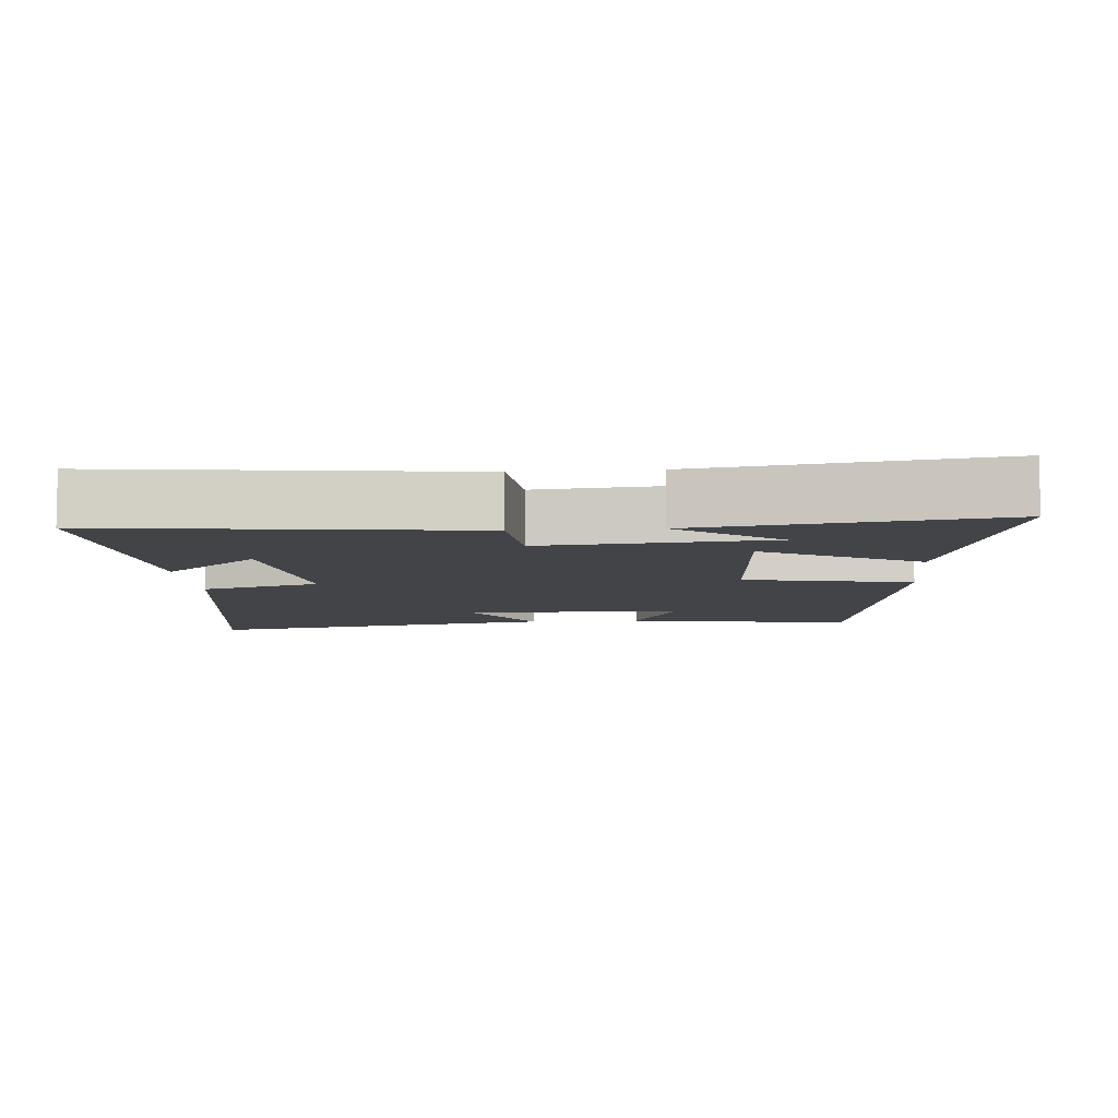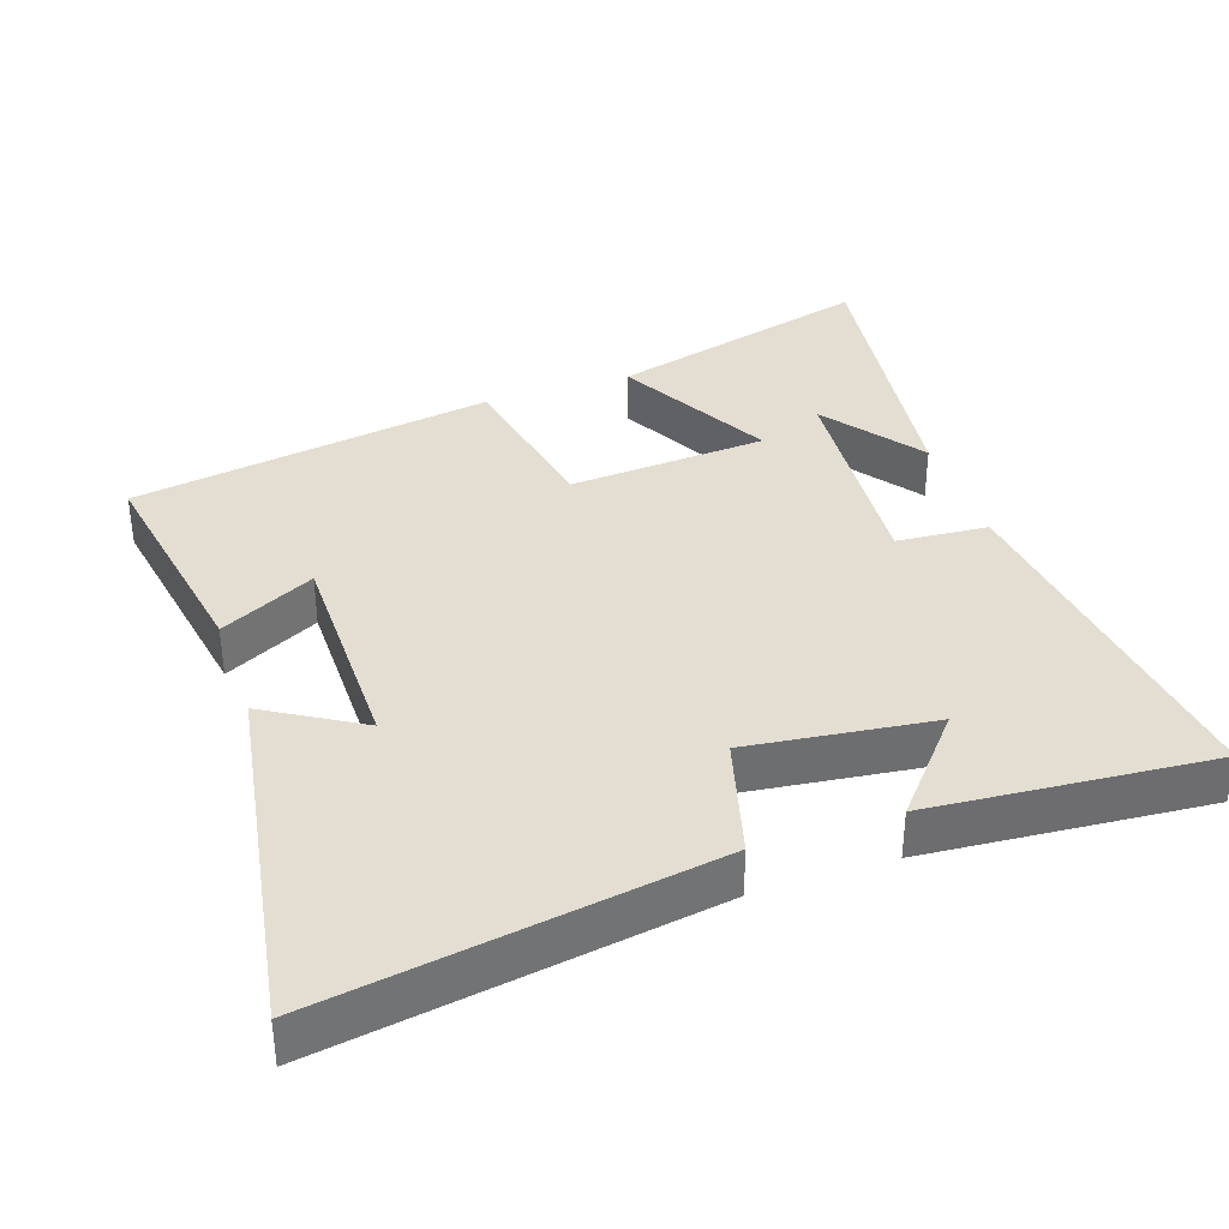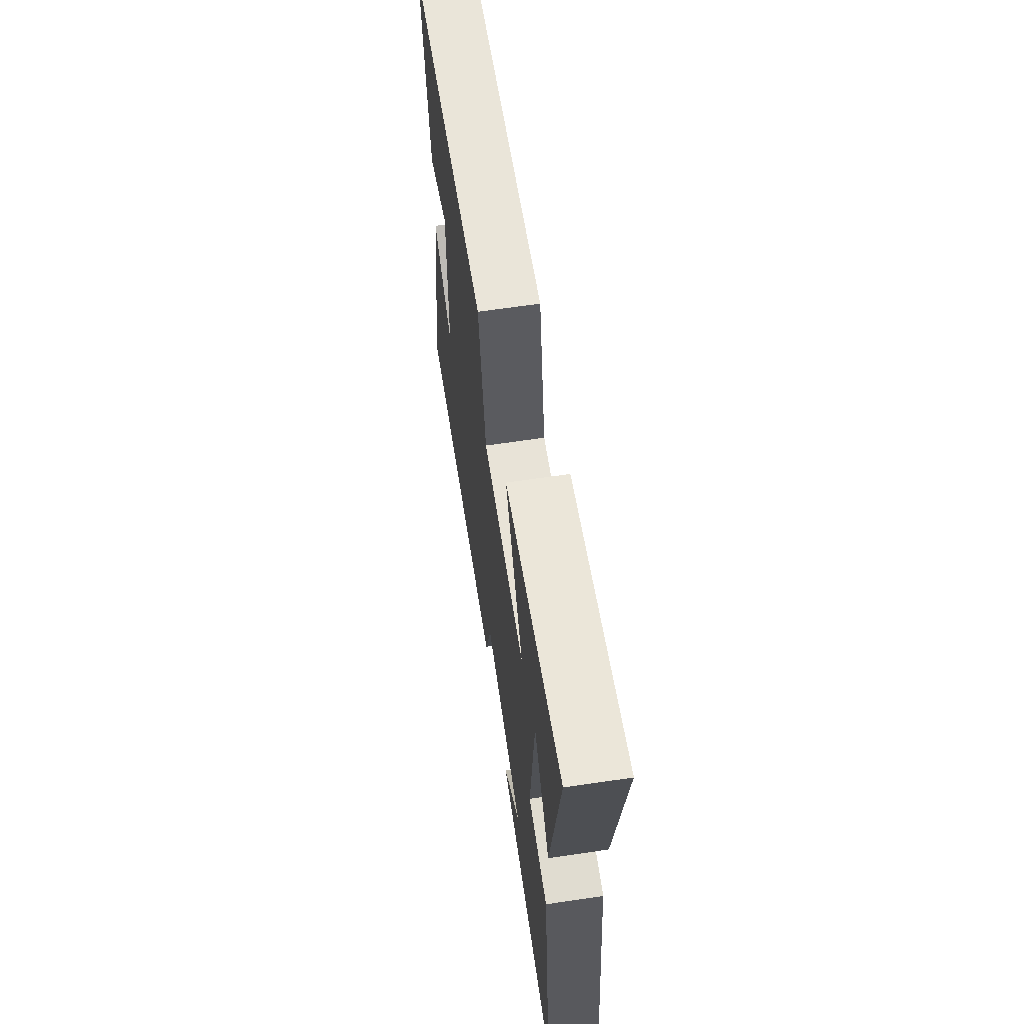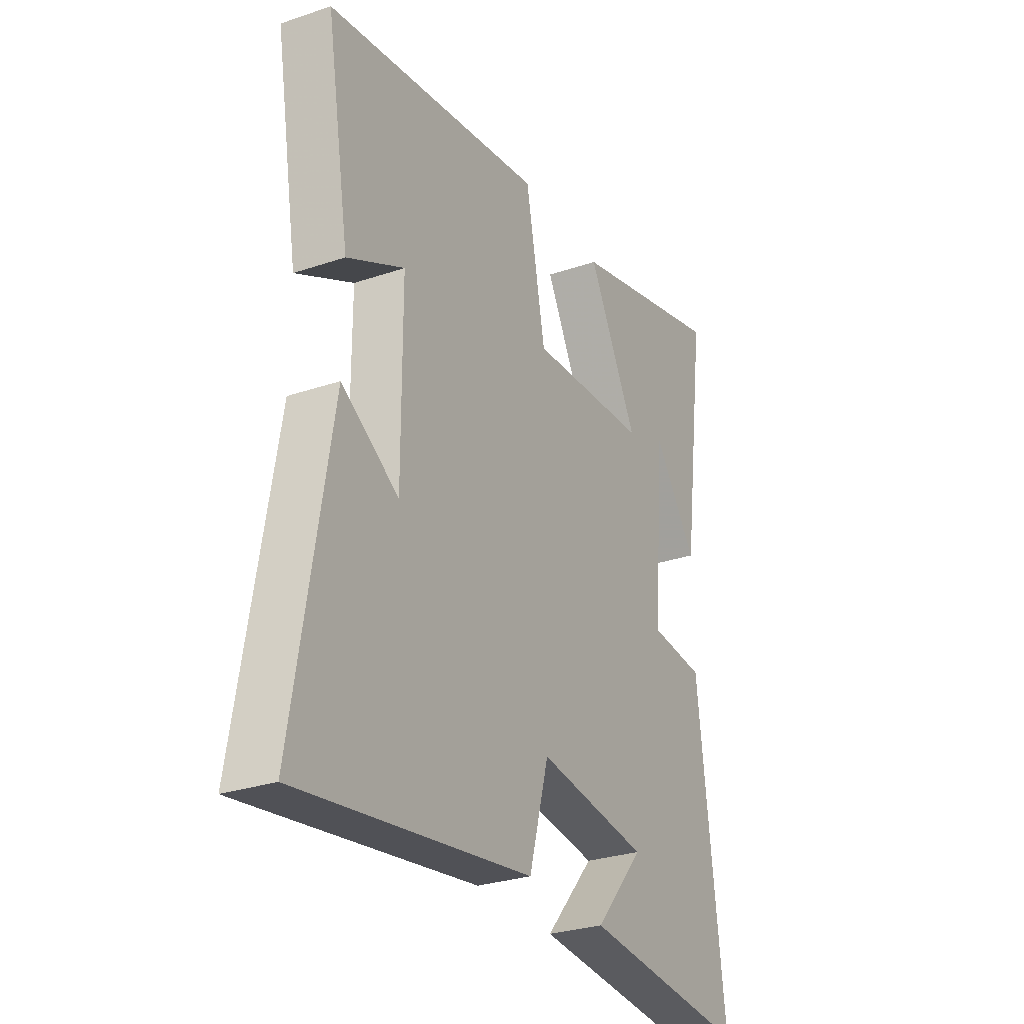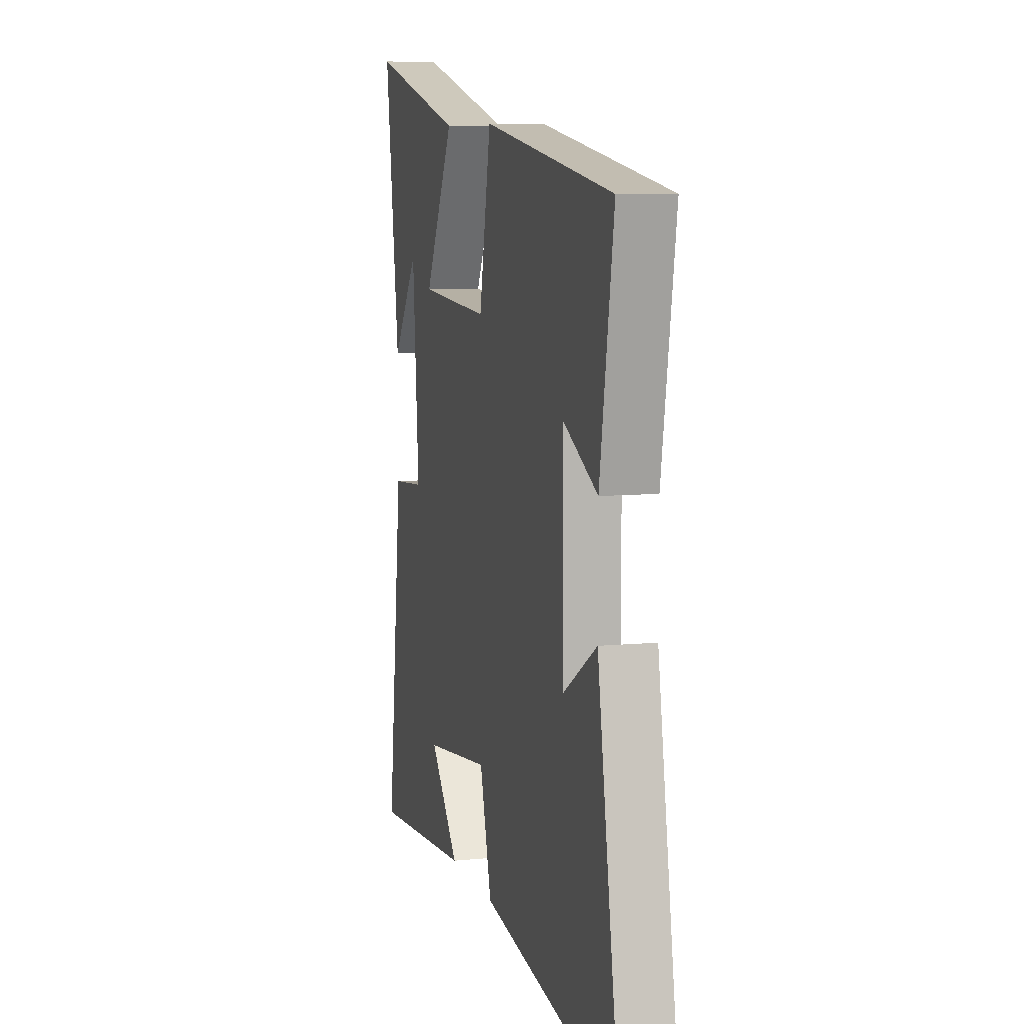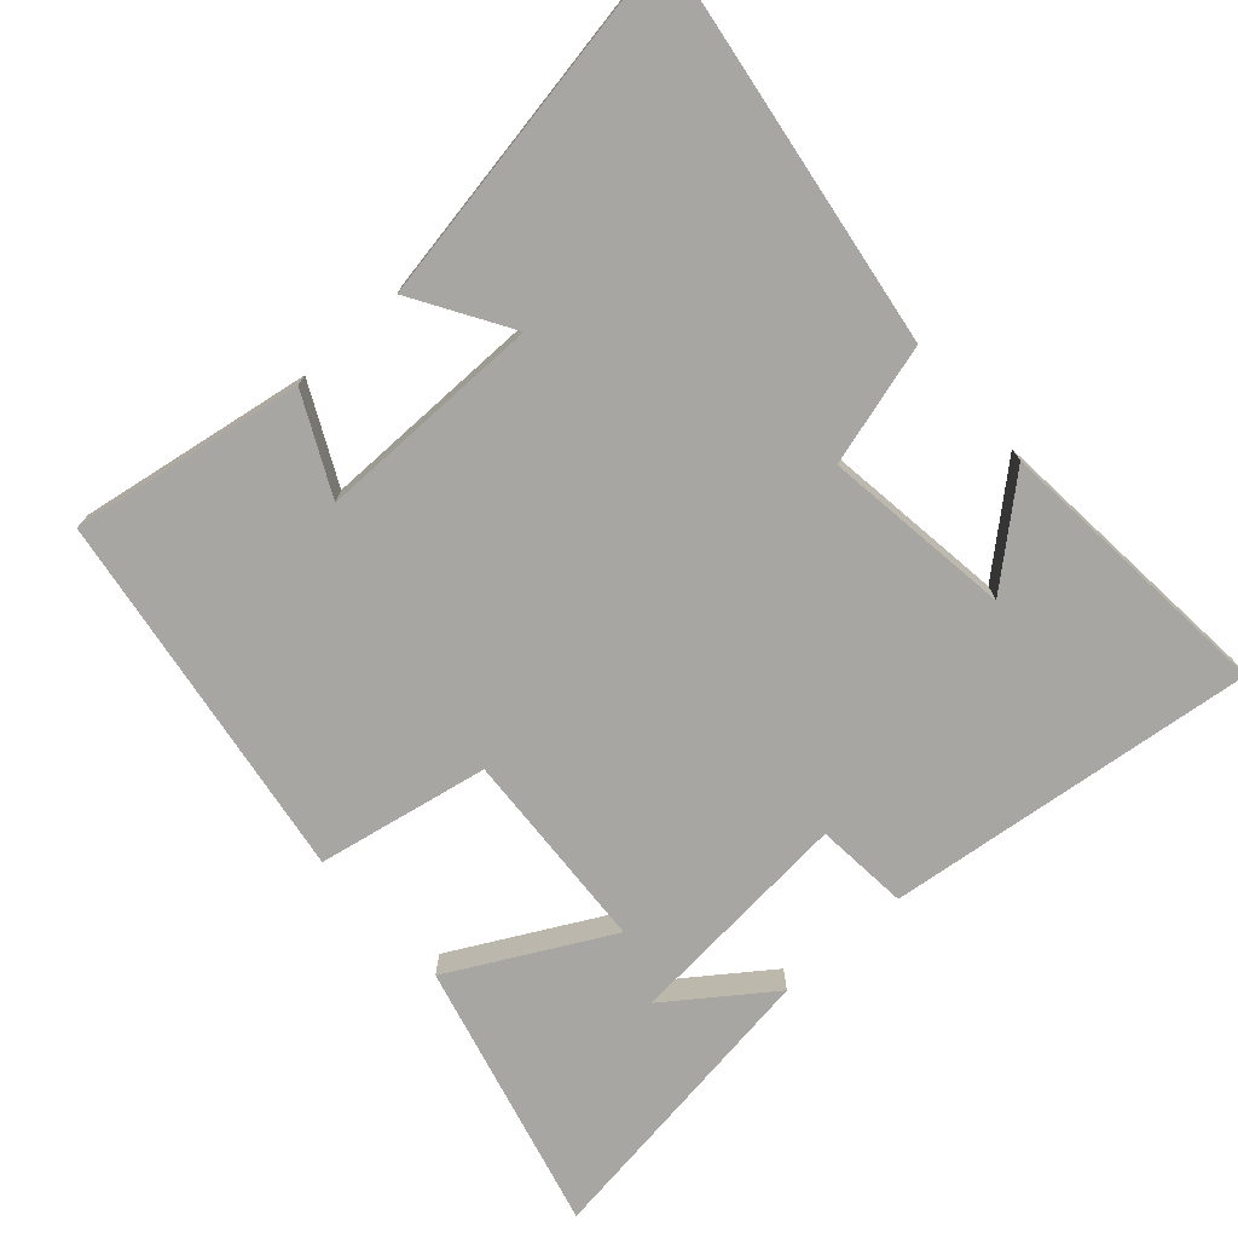
<metadata>
{"format":"obj","ext":"obj","renderer":"f3d","projection":"perspective","resolution":1024,"background":"white","views":[{"elev":-7.7,"azim":-85.3,"up":"+Y"},{"elev":36.3,"azim":161.0,"up":"+Y"},{"elev":65.2,"azim":-98.5,"up":"+Z"},{"elev":-28.7,"azim":117.0,"up":"+Z"},{"elev":8.0,"azim":74.8,"up":"+Z"},{"elev":-74.2,"azim":132.1,"up":"+Y"}]}
</metadata>
<code>
v 0.555 0.07 0.419
v 0.5 0.07 0.092
v 0.364 0.07 0.16
v 0.364 0.07 -0.156
v 0.5 0.07 -0.074
v 0.587 0.07 -0.585
v 0.033 0.07 -0.5
v -0.014 0.07 -0.33
v -0.278 0.07 -0.364
v -0.161 0.07 -0.5
v -0.563 0.07 -0.534
v -0.5 0.07 -0.015
v -0.369 0.07 -0.004
v -0.395 0.07 0.318
v -0.5 0.07 0.175
v -0.558 0.07 0.599
v -0.178 0.07 0.5
v -0.297 0.07 0.278
v -0.013 0.07 0.26
v 0.034 0.07 0.5
v 0.555 0 0.419
v 0.5 0 0.092
v 0.364 0 0.16
v 0.364 0 -0.156
v 0.5 0 -0.074
v 0.587 0 -0.585
v 0.033 0 -0.5
v -0.014 0 -0.33
v -0.278 0 -0.364
v -0.161 0 -0.5
v -0.563 0 -0.534
v -0.5 0 -0.015
v -0.369 0 -0.004
v -0.395 0 0.318
v -0.5 0 0.175
v -0.558 0 0.599
v -0.178 0 0.5
v -0.297 0 0.278
v -0.013 0 0.26
v 0.034 0 0.5
f 19 20 1
f 16 17 18
f 14 15 16
f 14 16 18
f 13 14 18
f 11 12 13
f 9 10 11
f 9 11 13
f 8 9 13 18
f 4 5 6 7
f 3 4 7 8
f 1 2 3
f 19 1 3 8
f 8 18 19
f 21 40 39
f 38 37 36
f 36 35 34
f 38 36 34
f 38 34 33
f 33 32 31
f 31 30 29
f 33 31 29
f 38 33 29 28
f 27 26 25 24
f 28 27 24 23
f 23 22 21
f 28 23 21 39
f 39 38 28
f 1 21 22 2
f 2 22 23 3
f 3 23 24 4
f 4 24 25 5
f 5 25 26 6
f 6 26 27 7
f 7 27 28 8
f 8 28 29 9
f 9 29 30 10
f 10 30 31 11
f 11 31 32 12
f 12 32 33 13
f 13 33 34 14
f 14 34 35 15
f 15 35 36 16
f 16 36 37 17
f 17 37 38 18
f 18 38 39 19
f 19 39 40 20
f 20 40 21 1

</code>
